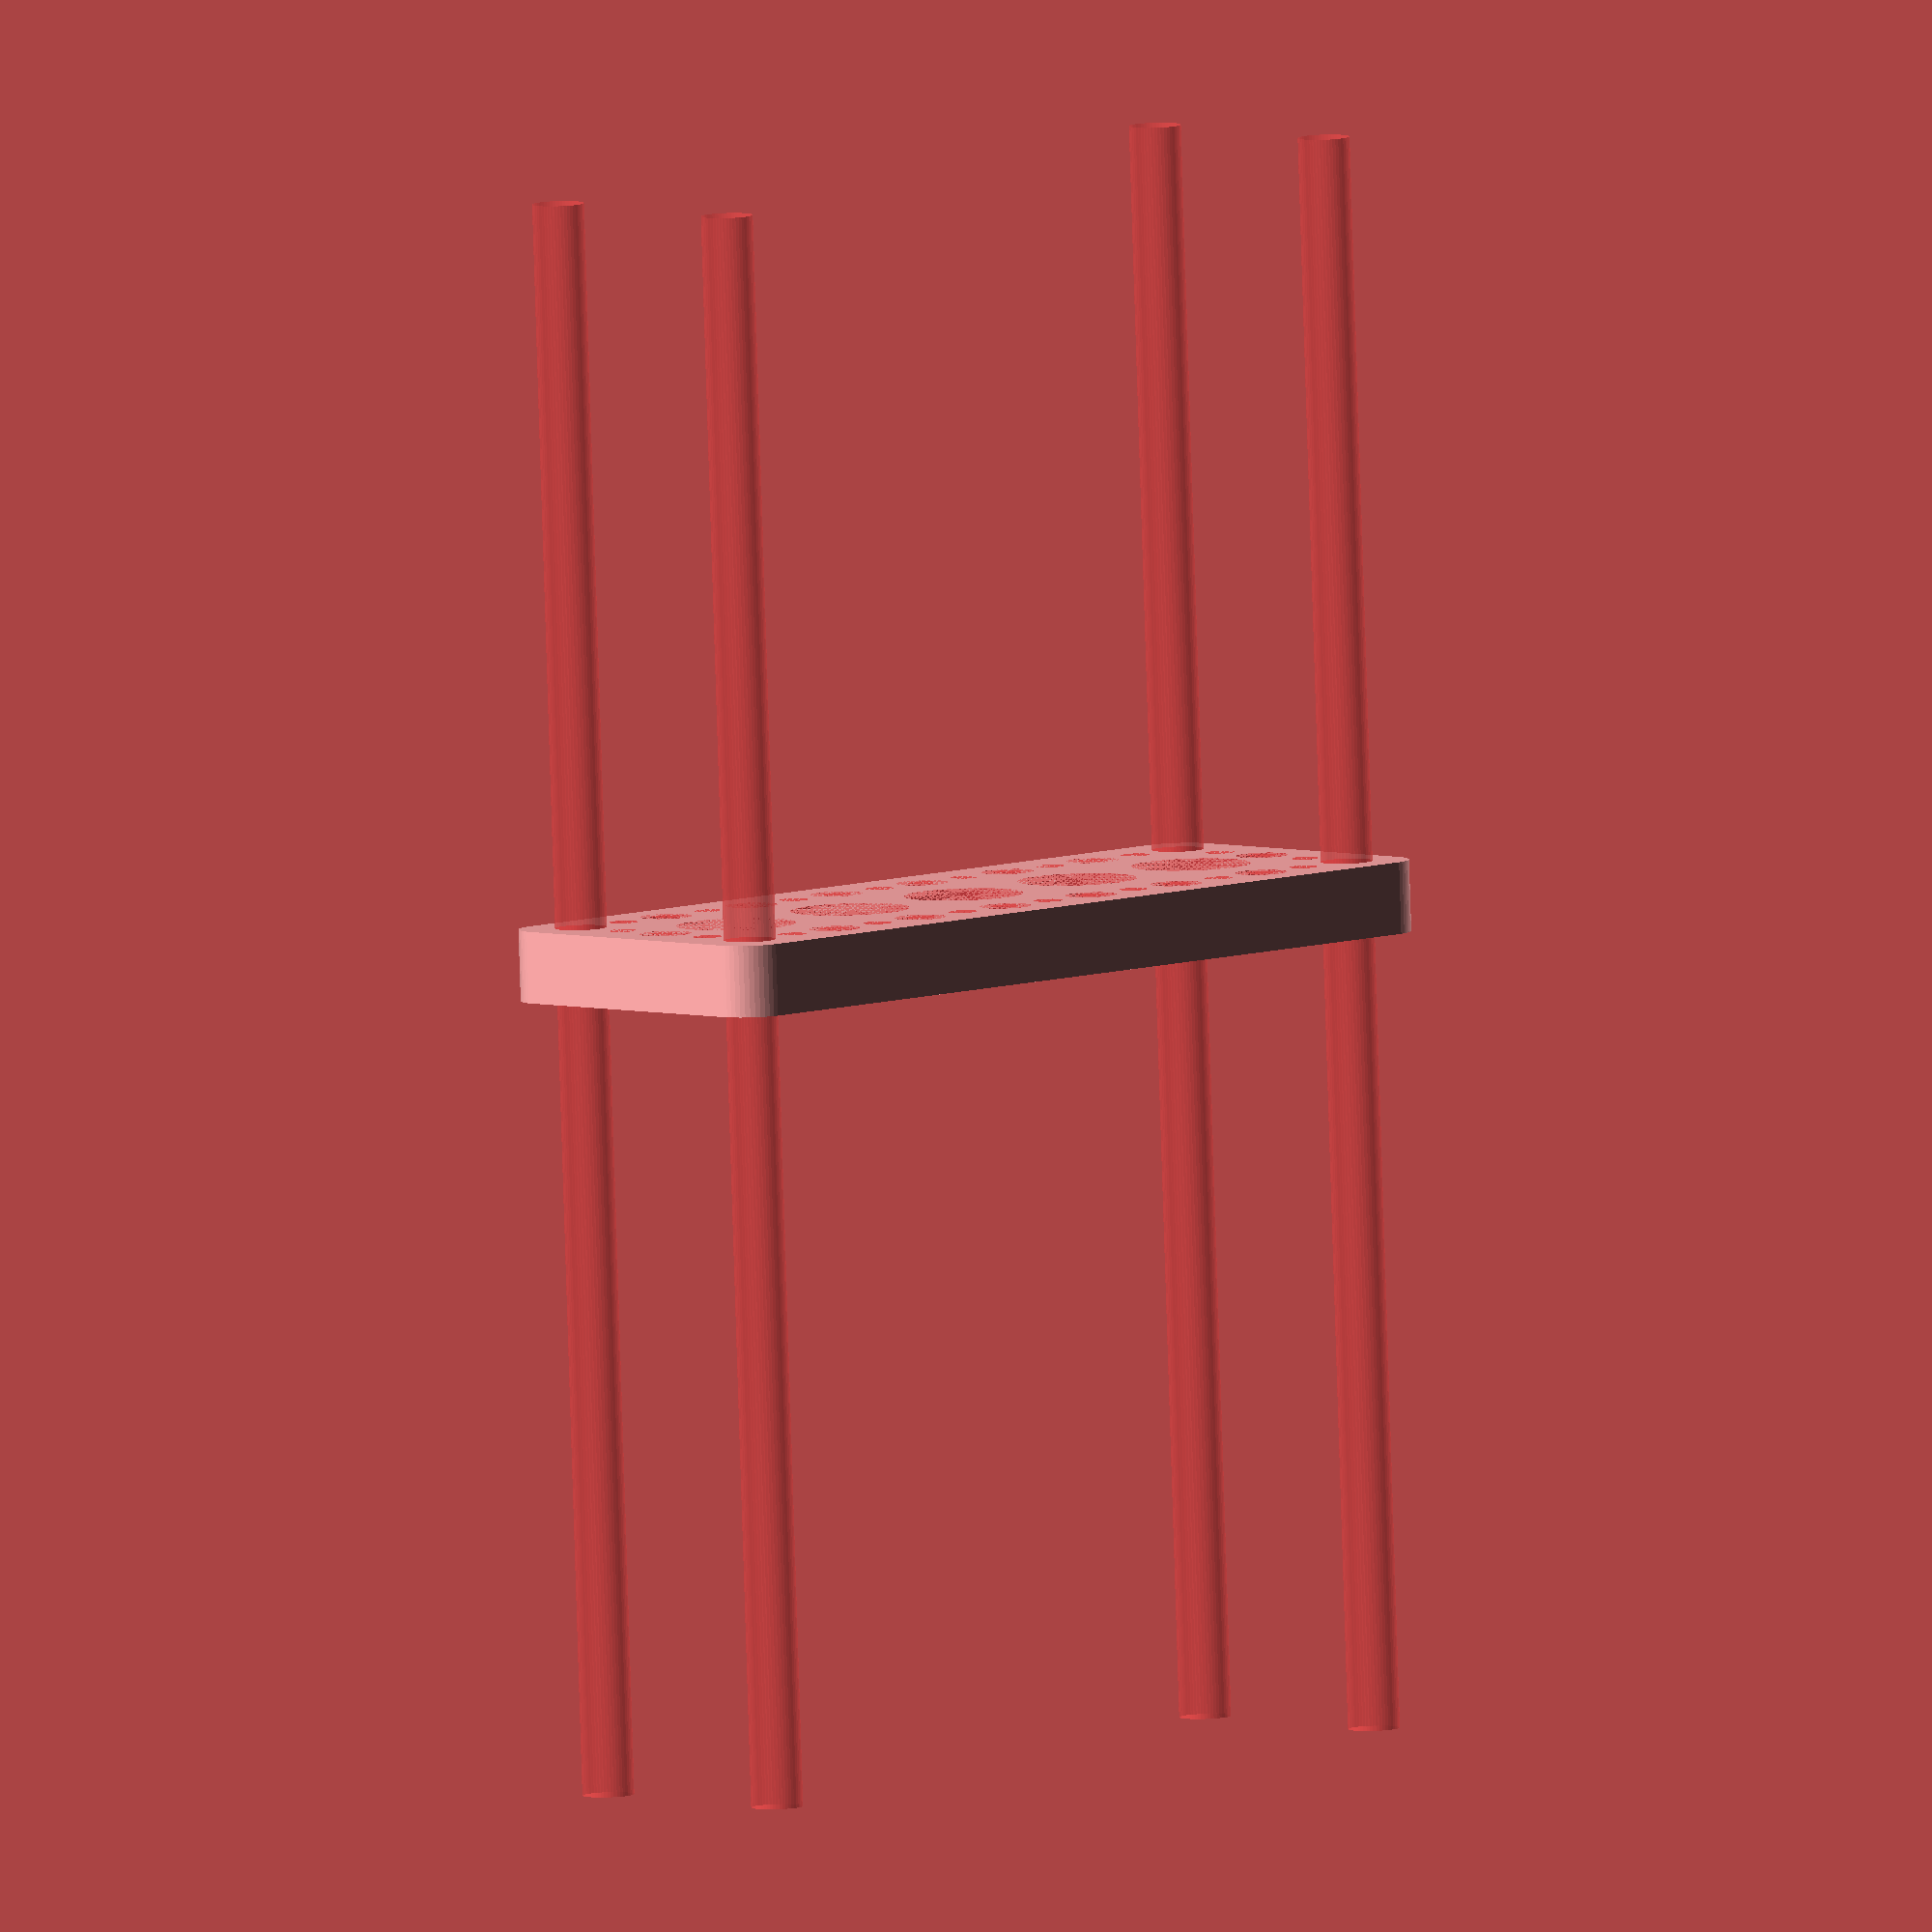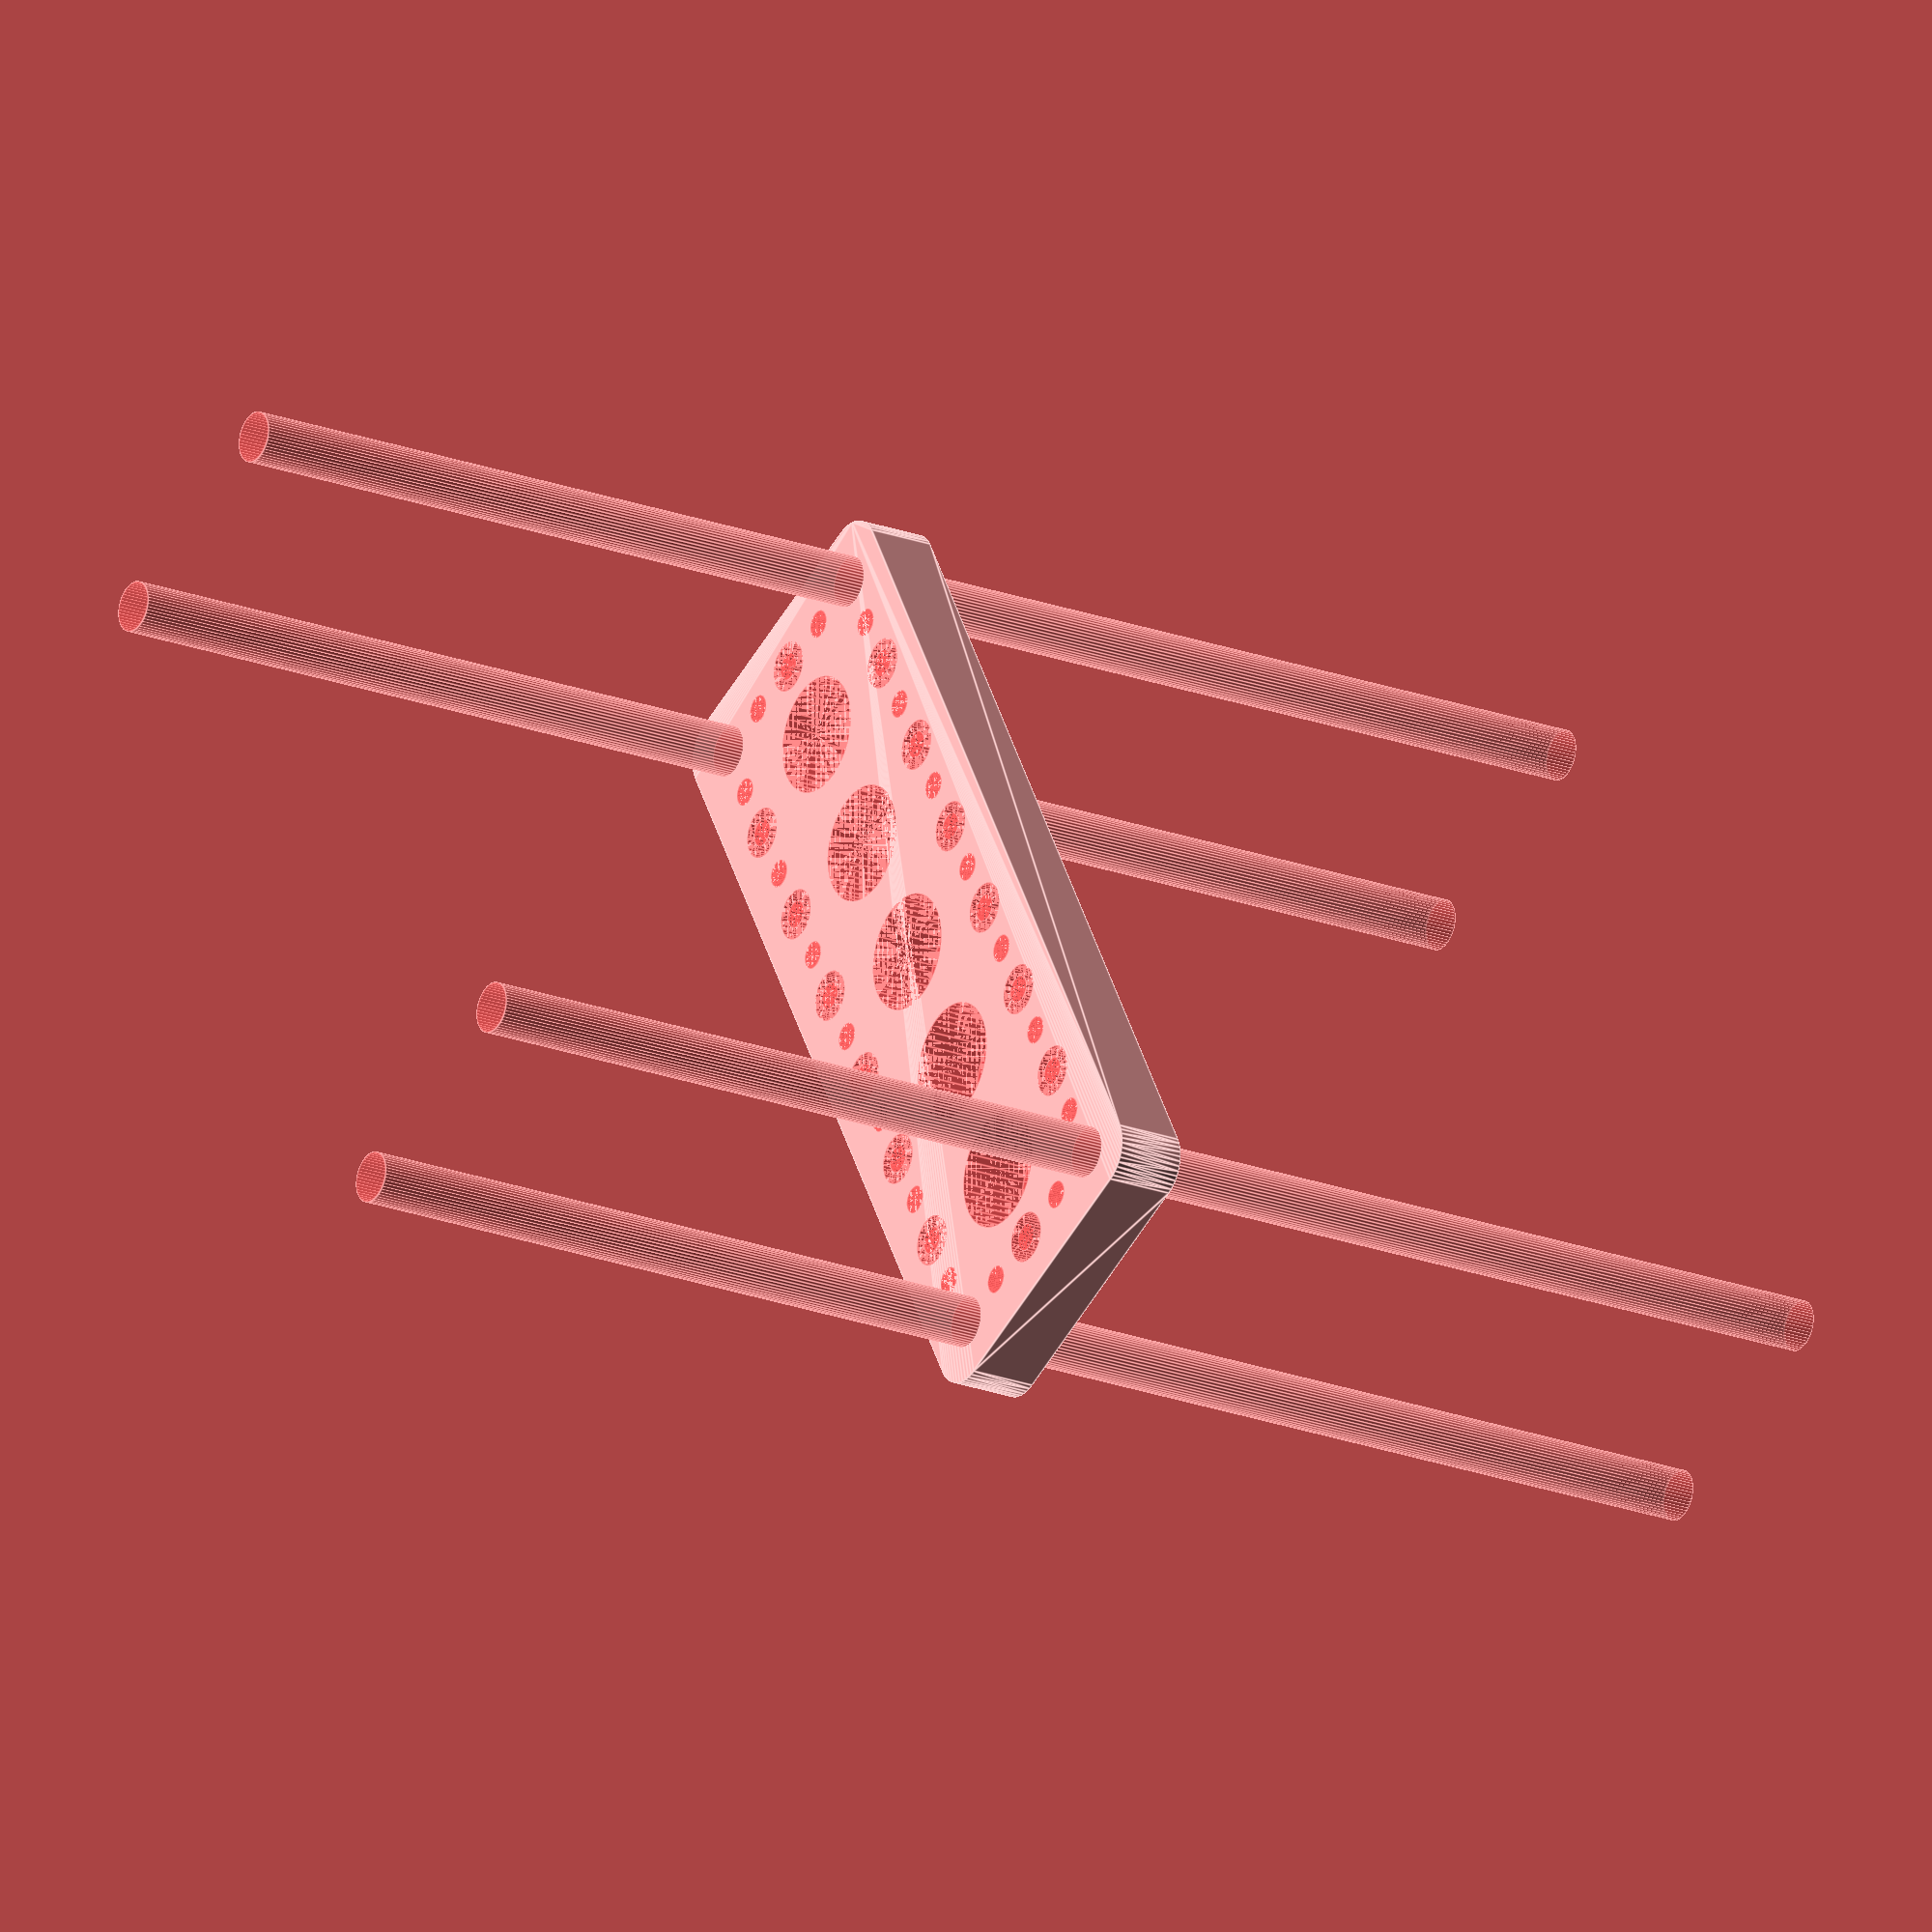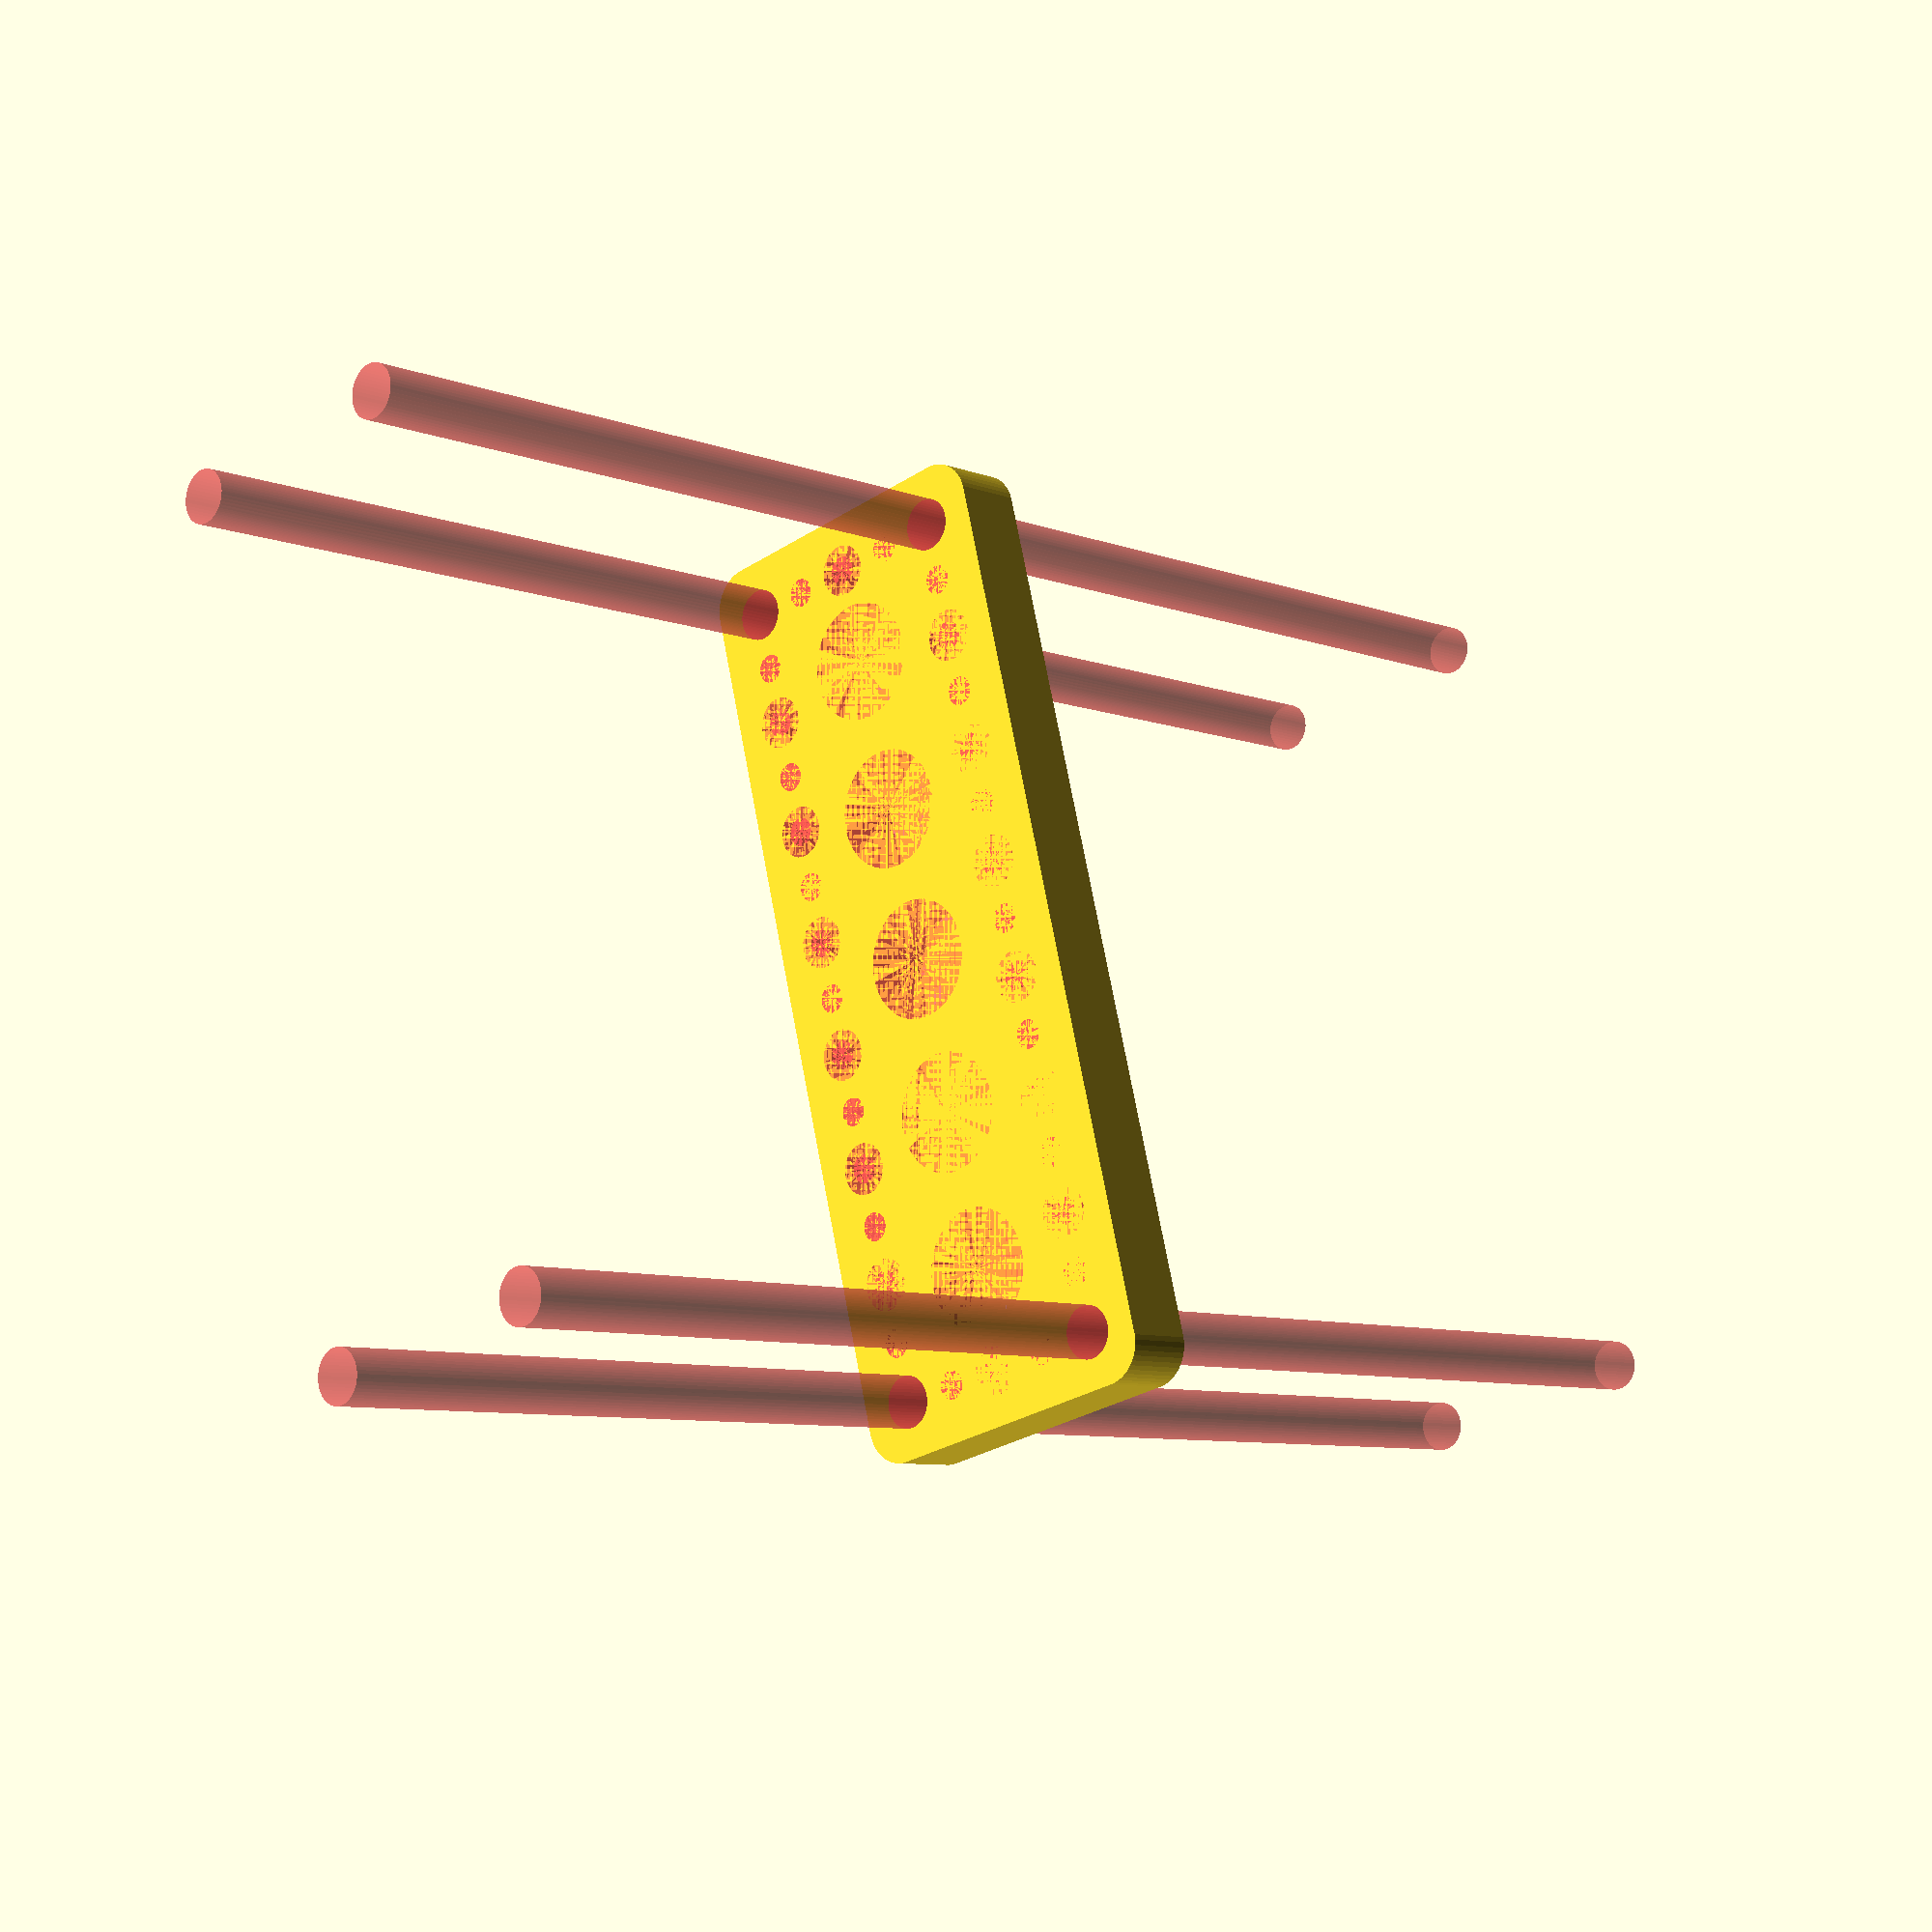
<openscad>
$fn = 50;


difference() {
	union() {
		hull() {
			translate(v = [-54.5000000000, 17.0000000000, 0]) {
				cylinder(h = 9, r = 5);
			}
			translate(v = [54.5000000000, 17.0000000000, 0]) {
				cylinder(h = 9, r = 5);
			}
			translate(v = [-54.5000000000, -17.0000000000, 0]) {
				cylinder(h = 9, r = 5);
			}
			translate(v = [54.5000000000, -17.0000000000, 0]) {
				cylinder(h = 9, r = 5);
			}
		}
	}
	union() {
		#translate(v = [-52.5000000000, -15.0000000000, 0]) {
			cylinder(h = 9, r = 3.2500000000);
		}
		#translate(v = [-52.5000000000, 0.0000000000, 0]) {
			cylinder(h = 9, r = 3.2500000000);
		}
		#translate(v = [-52.5000000000, 15.0000000000, 0]) {
			cylinder(h = 9, r = 3.2500000000);
		}
		#translate(v = [52.5000000000, -15.0000000000, 0]) {
			cylinder(h = 9, r = 3.2500000000);
		}
		#translate(v = [52.5000000000, 0.0000000000, 0]) {
			cylinder(h = 9, r = 3.2500000000);
		}
		#translate(v = [52.5000000000, 15.0000000000, 0]) {
			cylinder(h = 9, r = 3.2500000000);
		}
		#translate(v = [-52.5000000000, 15.0000000000, 0]) {
			cylinder(h = 9, r = 3.2500000000);
		}
		#translate(v = [-37.5000000000, 15.0000000000, 0]) {
			cylinder(h = 9, r = 3.2500000000);
		}
		#translate(v = [-22.5000000000, 15.0000000000, 0]) {
			cylinder(h = 9, r = 3.2500000000);
		}
		#translate(v = [-7.5000000000, 15.0000000000, 0]) {
			cylinder(h = 9, r = 3.2500000000);
		}
		#translate(v = [7.5000000000, 15.0000000000, 0]) {
			cylinder(h = 9, r = 3.2500000000);
		}
		#translate(v = [22.5000000000, 15.0000000000, 0]) {
			cylinder(h = 9, r = 3.2500000000);
		}
		#translate(v = [37.5000000000, 15.0000000000, 0]) {
			cylinder(h = 9, r = 3.2500000000);
		}
		#translate(v = [52.5000000000, 15.0000000000, 0]) {
			cylinder(h = 9, r = 3.2500000000);
		}
		#translate(v = [-52.5000000000, -15.0000000000, 0]) {
			cylinder(h = 9, r = 3.2500000000);
		}
		#translate(v = [-37.5000000000, -15.0000000000, 0]) {
			cylinder(h = 9, r = 3.2500000000);
		}
		#translate(v = [-22.5000000000, -15.0000000000, 0]) {
			cylinder(h = 9, r = 3.2500000000);
		}
		#translate(v = [-7.5000000000, -15.0000000000, 0]) {
			cylinder(h = 9, r = 3.2500000000);
		}
		#translate(v = [7.5000000000, -15.0000000000, 0]) {
			cylinder(h = 9, r = 3.2500000000);
		}
		#translate(v = [22.5000000000, -15.0000000000, 0]) {
			cylinder(h = 9, r = 3.2500000000);
		}
		#translate(v = [37.5000000000, -15.0000000000, 0]) {
			cylinder(h = 9, r = 3.2500000000);
		}
		#translate(v = [52.5000000000, -15.0000000000, 0]) {
			cylinder(h = 9, r = 3.2500000000);
		}
		#translate(v = [-52.5000000000, -15.0000000000, -100.0000000000]) {
			cylinder(h = 200, r = 3.2500000000);
		}
		#translate(v = [-52.5000000000, 15.0000000000, -100.0000000000]) {
			cylinder(h = 200, r = 3.2500000000);
		}
		#translate(v = [52.5000000000, -15.0000000000, -100.0000000000]) {
			cylinder(h = 200, r = 3.2500000000);
		}
		#translate(v = [52.5000000000, 15.0000000000, -100.0000000000]) {
			cylinder(h = 200, r = 3.2500000000);
		}
		#translate(v = [-52.5000000000, -15.0000000000, 0]) {
			cylinder(h = 9, r = 1.8000000000);
		}
		#translate(v = [-52.5000000000, -7.5000000000, 0]) {
			cylinder(h = 9, r = 1.8000000000);
		}
		#translate(v = [-52.5000000000, 0.0000000000, 0]) {
			cylinder(h = 9, r = 1.8000000000);
		}
		#translate(v = [-52.5000000000, 7.5000000000, 0]) {
			cylinder(h = 9, r = 1.8000000000);
		}
		#translate(v = [-52.5000000000, 15.0000000000, 0]) {
			cylinder(h = 9, r = 1.8000000000);
		}
		#translate(v = [52.5000000000, -15.0000000000, 0]) {
			cylinder(h = 9, r = 1.8000000000);
		}
		#translate(v = [52.5000000000, -7.5000000000, 0]) {
			cylinder(h = 9, r = 1.8000000000);
		}
		#translate(v = [52.5000000000, 0.0000000000, 0]) {
			cylinder(h = 9, r = 1.8000000000);
		}
		#translate(v = [52.5000000000, 7.5000000000, 0]) {
			cylinder(h = 9, r = 1.8000000000);
		}
		#translate(v = [52.5000000000, 15.0000000000, 0]) {
			cylinder(h = 9, r = 1.8000000000);
		}
		#translate(v = [-52.5000000000, 15.0000000000, 0]) {
			cylinder(h = 9, r = 1.8000000000);
		}
		#translate(v = [-45.0000000000, 15.0000000000, 0]) {
			cylinder(h = 9, r = 1.8000000000);
		}
		#translate(v = [-37.5000000000, 15.0000000000, 0]) {
			cylinder(h = 9, r = 1.8000000000);
		}
		#translate(v = [-30.0000000000, 15.0000000000, 0]) {
			cylinder(h = 9, r = 1.8000000000);
		}
		#translate(v = [-22.5000000000, 15.0000000000, 0]) {
			cylinder(h = 9, r = 1.8000000000);
		}
		#translate(v = [-15.0000000000, 15.0000000000, 0]) {
			cylinder(h = 9, r = 1.8000000000);
		}
		#translate(v = [-7.5000000000, 15.0000000000, 0]) {
			cylinder(h = 9, r = 1.8000000000);
		}
		#translate(v = [0.0000000000, 15.0000000000, 0]) {
			cylinder(h = 9, r = 1.8000000000);
		}
		#translate(v = [7.5000000000, 15.0000000000, 0]) {
			cylinder(h = 9, r = 1.8000000000);
		}
		#translate(v = [15.0000000000, 15.0000000000, 0]) {
			cylinder(h = 9, r = 1.8000000000);
		}
		#translate(v = [22.5000000000, 15.0000000000, 0]) {
			cylinder(h = 9, r = 1.8000000000);
		}
		#translate(v = [30.0000000000, 15.0000000000, 0]) {
			cylinder(h = 9, r = 1.8000000000);
		}
		#translate(v = [37.5000000000, 15.0000000000, 0]) {
			cylinder(h = 9, r = 1.8000000000);
		}
		#translate(v = [45.0000000000, 15.0000000000, 0]) {
			cylinder(h = 9, r = 1.8000000000);
		}
		#translate(v = [52.5000000000, 15.0000000000, 0]) {
			cylinder(h = 9, r = 1.8000000000);
		}
		#translate(v = [-52.5000000000, -15.0000000000, 0]) {
			cylinder(h = 9, r = 1.8000000000);
		}
		#translate(v = [-45.0000000000, -15.0000000000, 0]) {
			cylinder(h = 9, r = 1.8000000000);
		}
		#translate(v = [-37.5000000000, -15.0000000000, 0]) {
			cylinder(h = 9, r = 1.8000000000);
		}
		#translate(v = [-30.0000000000, -15.0000000000, 0]) {
			cylinder(h = 9, r = 1.8000000000);
		}
		#translate(v = [-22.5000000000, -15.0000000000, 0]) {
			cylinder(h = 9, r = 1.8000000000);
		}
		#translate(v = [-15.0000000000, -15.0000000000, 0]) {
			cylinder(h = 9, r = 1.8000000000);
		}
		#translate(v = [-7.5000000000, -15.0000000000, 0]) {
			cylinder(h = 9, r = 1.8000000000);
		}
		#translate(v = [0.0000000000, -15.0000000000, 0]) {
			cylinder(h = 9, r = 1.8000000000);
		}
		#translate(v = [7.5000000000, -15.0000000000, 0]) {
			cylinder(h = 9, r = 1.8000000000);
		}
		#translate(v = [15.0000000000, -15.0000000000, 0]) {
			cylinder(h = 9, r = 1.8000000000);
		}
		#translate(v = [22.5000000000, -15.0000000000, 0]) {
			cylinder(h = 9, r = 1.8000000000);
		}
		#translate(v = [30.0000000000, -15.0000000000, 0]) {
			cylinder(h = 9, r = 1.8000000000);
		}
		#translate(v = [37.5000000000, -15.0000000000, 0]) {
			cylinder(h = 9, r = 1.8000000000);
		}
		#translate(v = [45.0000000000, -15.0000000000, 0]) {
			cylinder(h = 9, r = 1.8000000000);
		}
		#translate(v = [52.5000000000, -15.0000000000, 0]) {
			cylinder(h = 9, r = 1.8000000000);
		}
		#translate(v = [-52.5000000000, -15.0000000000, 0]) {
			cylinder(h = 9, r = 1.8000000000);
		}
		#translate(v = [-52.5000000000, -7.5000000000, 0]) {
			cylinder(h = 9, r = 1.8000000000);
		}
		#translate(v = [-52.5000000000, 0.0000000000, 0]) {
			cylinder(h = 9, r = 1.8000000000);
		}
		#translate(v = [-52.5000000000, 7.5000000000, 0]) {
			cylinder(h = 9, r = 1.8000000000);
		}
		#translate(v = [-52.5000000000, 15.0000000000, 0]) {
			cylinder(h = 9, r = 1.8000000000);
		}
		#translate(v = [52.5000000000, -15.0000000000, 0]) {
			cylinder(h = 9, r = 1.8000000000);
		}
		#translate(v = [52.5000000000, -7.5000000000, 0]) {
			cylinder(h = 9, r = 1.8000000000);
		}
		#translate(v = [52.5000000000, 0.0000000000, 0]) {
			cylinder(h = 9, r = 1.8000000000);
		}
		#translate(v = [52.5000000000, 7.5000000000, 0]) {
			cylinder(h = 9, r = 1.8000000000);
		}
		#translate(v = [52.5000000000, 15.0000000000, 0]) {
			cylinder(h = 9, r = 1.8000000000);
		}
		#translate(v = [-52.5000000000, 15.0000000000, 0]) {
			cylinder(h = 9, r = 1.8000000000);
		}
		#translate(v = [-45.0000000000, 15.0000000000, 0]) {
			cylinder(h = 9, r = 1.8000000000);
		}
		#translate(v = [-37.5000000000, 15.0000000000, 0]) {
			cylinder(h = 9, r = 1.8000000000);
		}
		#translate(v = [-30.0000000000, 15.0000000000, 0]) {
			cylinder(h = 9, r = 1.8000000000);
		}
		#translate(v = [-22.5000000000, 15.0000000000, 0]) {
			cylinder(h = 9, r = 1.8000000000);
		}
		#translate(v = [-15.0000000000, 15.0000000000, 0]) {
			cylinder(h = 9, r = 1.8000000000);
		}
		#translate(v = [-7.5000000000, 15.0000000000, 0]) {
			cylinder(h = 9, r = 1.8000000000);
		}
		#translate(v = [0.0000000000, 15.0000000000, 0]) {
			cylinder(h = 9, r = 1.8000000000);
		}
		#translate(v = [7.5000000000, 15.0000000000, 0]) {
			cylinder(h = 9, r = 1.8000000000);
		}
		#translate(v = [15.0000000000, 15.0000000000, 0]) {
			cylinder(h = 9, r = 1.8000000000);
		}
		#translate(v = [22.5000000000, 15.0000000000, 0]) {
			cylinder(h = 9, r = 1.8000000000);
		}
		#translate(v = [30.0000000000, 15.0000000000, 0]) {
			cylinder(h = 9, r = 1.8000000000);
		}
		#translate(v = [37.5000000000, 15.0000000000, 0]) {
			cylinder(h = 9, r = 1.8000000000);
		}
		#translate(v = [45.0000000000, 15.0000000000, 0]) {
			cylinder(h = 9, r = 1.8000000000);
		}
		#translate(v = [52.5000000000, 15.0000000000, 0]) {
			cylinder(h = 9, r = 1.8000000000);
		}
		#translate(v = [-52.5000000000, -15.0000000000, 0]) {
			cylinder(h = 9, r = 1.8000000000);
		}
		#translate(v = [-45.0000000000, -15.0000000000, 0]) {
			cylinder(h = 9, r = 1.8000000000);
		}
		#translate(v = [-37.5000000000, -15.0000000000, 0]) {
			cylinder(h = 9, r = 1.8000000000);
		}
		#translate(v = [-30.0000000000, -15.0000000000, 0]) {
			cylinder(h = 9, r = 1.8000000000);
		}
		#translate(v = [-22.5000000000, -15.0000000000, 0]) {
			cylinder(h = 9, r = 1.8000000000);
		}
		#translate(v = [-15.0000000000, -15.0000000000, 0]) {
			cylinder(h = 9, r = 1.8000000000);
		}
		#translate(v = [-7.5000000000, -15.0000000000, 0]) {
			cylinder(h = 9, r = 1.8000000000);
		}
		#translate(v = [0.0000000000, -15.0000000000, 0]) {
			cylinder(h = 9, r = 1.8000000000);
		}
		#translate(v = [7.5000000000, -15.0000000000, 0]) {
			cylinder(h = 9, r = 1.8000000000);
		}
		#translate(v = [15.0000000000, -15.0000000000, 0]) {
			cylinder(h = 9, r = 1.8000000000);
		}
		#translate(v = [22.5000000000, -15.0000000000, 0]) {
			cylinder(h = 9, r = 1.8000000000);
		}
		#translate(v = [30.0000000000, -15.0000000000, 0]) {
			cylinder(h = 9, r = 1.8000000000);
		}
		#translate(v = [37.5000000000, -15.0000000000, 0]) {
			cylinder(h = 9, r = 1.8000000000);
		}
		#translate(v = [45.0000000000, -15.0000000000, 0]) {
			cylinder(h = 9, r = 1.8000000000);
		}
		#translate(v = [52.5000000000, -15.0000000000, 0]) {
			cylinder(h = 9, r = 1.8000000000);
		}
		#translate(v = [-52.5000000000, -15.0000000000, 0]) {
			cylinder(h = 9, r = 1.8000000000);
		}
		#translate(v = [-52.5000000000, -7.5000000000, 0]) {
			cylinder(h = 9, r = 1.8000000000);
		}
		#translate(v = [-52.5000000000, 0.0000000000, 0]) {
			cylinder(h = 9, r = 1.8000000000);
		}
		#translate(v = [-52.5000000000, 7.5000000000, 0]) {
			cylinder(h = 9, r = 1.8000000000);
		}
		#translate(v = [-52.5000000000, 15.0000000000, 0]) {
			cylinder(h = 9, r = 1.8000000000);
		}
		#translate(v = [52.5000000000, -15.0000000000, 0]) {
			cylinder(h = 9, r = 1.8000000000);
		}
		#translate(v = [52.5000000000, -7.5000000000, 0]) {
			cylinder(h = 9, r = 1.8000000000);
		}
		#translate(v = [52.5000000000, 0.0000000000, 0]) {
			cylinder(h = 9, r = 1.8000000000);
		}
		#translate(v = [52.5000000000, 7.5000000000, 0]) {
			cylinder(h = 9, r = 1.8000000000);
		}
		#translate(v = [52.5000000000, 15.0000000000, 0]) {
			cylinder(h = 9, r = 1.8000000000);
		}
		#translate(v = [-52.5000000000, 15.0000000000, 0]) {
			cylinder(h = 9, r = 1.8000000000);
		}
		#translate(v = [-45.0000000000, 15.0000000000, 0]) {
			cylinder(h = 9, r = 1.8000000000);
		}
		#translate(v = [-37.5000000000, 15.0000000000, 0]) {
			cylinder(h = 9, r = 1.8000000000);
		}
		#translate(v = [-30.0000000000, 15.0000000000, 0]) {
			cylinder(h = 9, r = 1.8000000000);
		}
		#translate(v = [-22.5000000000, 15.0000000000, 0]) {
			cylinder(h = 9, r = 1.8000000000);
		}
		#translate(v = [-15.0000000000, 15.0000000000, 0]) {
			cylinder(h = 9, r = 1.8000000000);
		}
		#translate(v = [-7.5000000000, 15.0000000000, 0]) {
			cylinder(h = 9, r = 1.8000000000);
		}
		#translate(v = [0.0000000000, 15.0000000000, 0]) {
			cylinder(h = 9, r = 1.8000000000);
		}
		#translate(v = [7.5000000000, 15.0000000000, 0]) {
			cylinder(h = 9, r = 1.8000000000);
		}
		#translate(v = [15.0000000000, 15.0000000000, 0]) {
			cylinder(h = 9, r = 1.8000000000);
		}
		#translate(v = [22.5000000000, 15.0000000000, 0]) {
			cylinder(h = 9, r = 1.8000000000);
		}
		#translate(v = [30.0000000000, 15.0000000000, 0]) {
			cylinder(h = 9, r = 1.8000000000);
		}
		#translate(v = [37.5000000000, 15.0000000000, 0]) {
			cylinder(h = 9, r = 1.8000000000);
		}
		#translate(v = [45.0000000000, 15.0000000000, 0]) {
			cylinder(h = 9, r = 1.8000000000);
		}
		#translate(v = [52.5000000000, 15.0000000000, 0]) {
			cylinder(h = 9, r = 1.8000000000);
		}
		#translate(v = [-52.5000000000, -15.0000000000, 0]) {
			cylinder(h = 9, r = 1.8000000000);
		}
		#translate(v = [-45.0000000000, -15.0000000000, 0]) {
			cylinder(h = 9, r = 1.8000000000);
		}
		#translate(v = [-37.5000000000, -15.0000000000, 0]) {
			cylinder(h = 9, r = 1.8000000000);
		}
		#translate(v = [-30.0000000000, -15.0000000000, 0]) {
			cylinder(h = 9, r = 1.8000000000);
		}
		#translate(v = [-22.5000000000, -15.0000000000, 0]) {
			cylinder(h = 9, r = 1.8000000000);
		}
		#translate(v = [-15.0000000000, -15.0000000000, 0]) {
			cylinder(h = 9, r = 1.8000000000);
		}
		#translate(v = [-7.5000000000, -15.0000000000, 0]) {
			cylinder(h = 9, r = 1.8000000000);
		}
		#translate(v = [0.0000000000, -15.0000000000, 0]) {
			cylinder(h = 9, r = 1.8000000000);
		}
		#translate(v = [7.5000000000, -15.0000000000, 0]) {
			cylinder(h = 9, r = 1.8000000000);
		}
		#translate(v = [15.0000000000, -15.0000000000, 0]) {
			cylinder(h = 9, r = 1.8000000000);
		}
		#translate(v = [22.5000000000, -15.0000000000, 0]) {
			cylinder(h = 9, r = 1.8000000000);
		}
		#translate(v = [30.0000000000, -15.0000000000, 0]) {
			cylinder(h = 9, r = 1.8000000000);
		}
		#translate(v = [37.5000000000, -15.0000000000, 0]) {
			cylinder(h = 9, r = 1.8000000000);
		}
		#translate(v = [45.0000000000, -15.0000000000, 0]) {
			cylinder(h = 9, r = 1.8000000000);
		}
		#translate(v = [52.5000000000, -15.0000000000, 0]) {
			cylinder(h = 9, r = 1.8000000000);
		}
		#translate(v = [-40.0000000000, 0, 0]) {
			cylinder(h = 9, r = 7.5000000000);
		}
		#translate(v = [-20.0000000000, 0, 0]) {
			cylinder(h = 9, r = 7.5000000000);
		}
		#cylinder(h = 9, r = 7.5000000000);
		#translate(v = [20.0000000000, 0, 0]) {
			cylinder(h = 9, r = 7.5000000000);
		}
		#translate(v = [40.0000000000, 0, 0]) {
			cylinder(h = 9, r = 7.5000000000);
		}
	}
}
</openscad>
<views>
elev=264.2 azim=135.3 roll=178.2 proj=o view=solid
elev=20.2 azim=240.6 roll=54.8 proj=o view=edges
elev=187.5 azim=75.6 roll=137.8 proj=p view=wireframe
</views>
